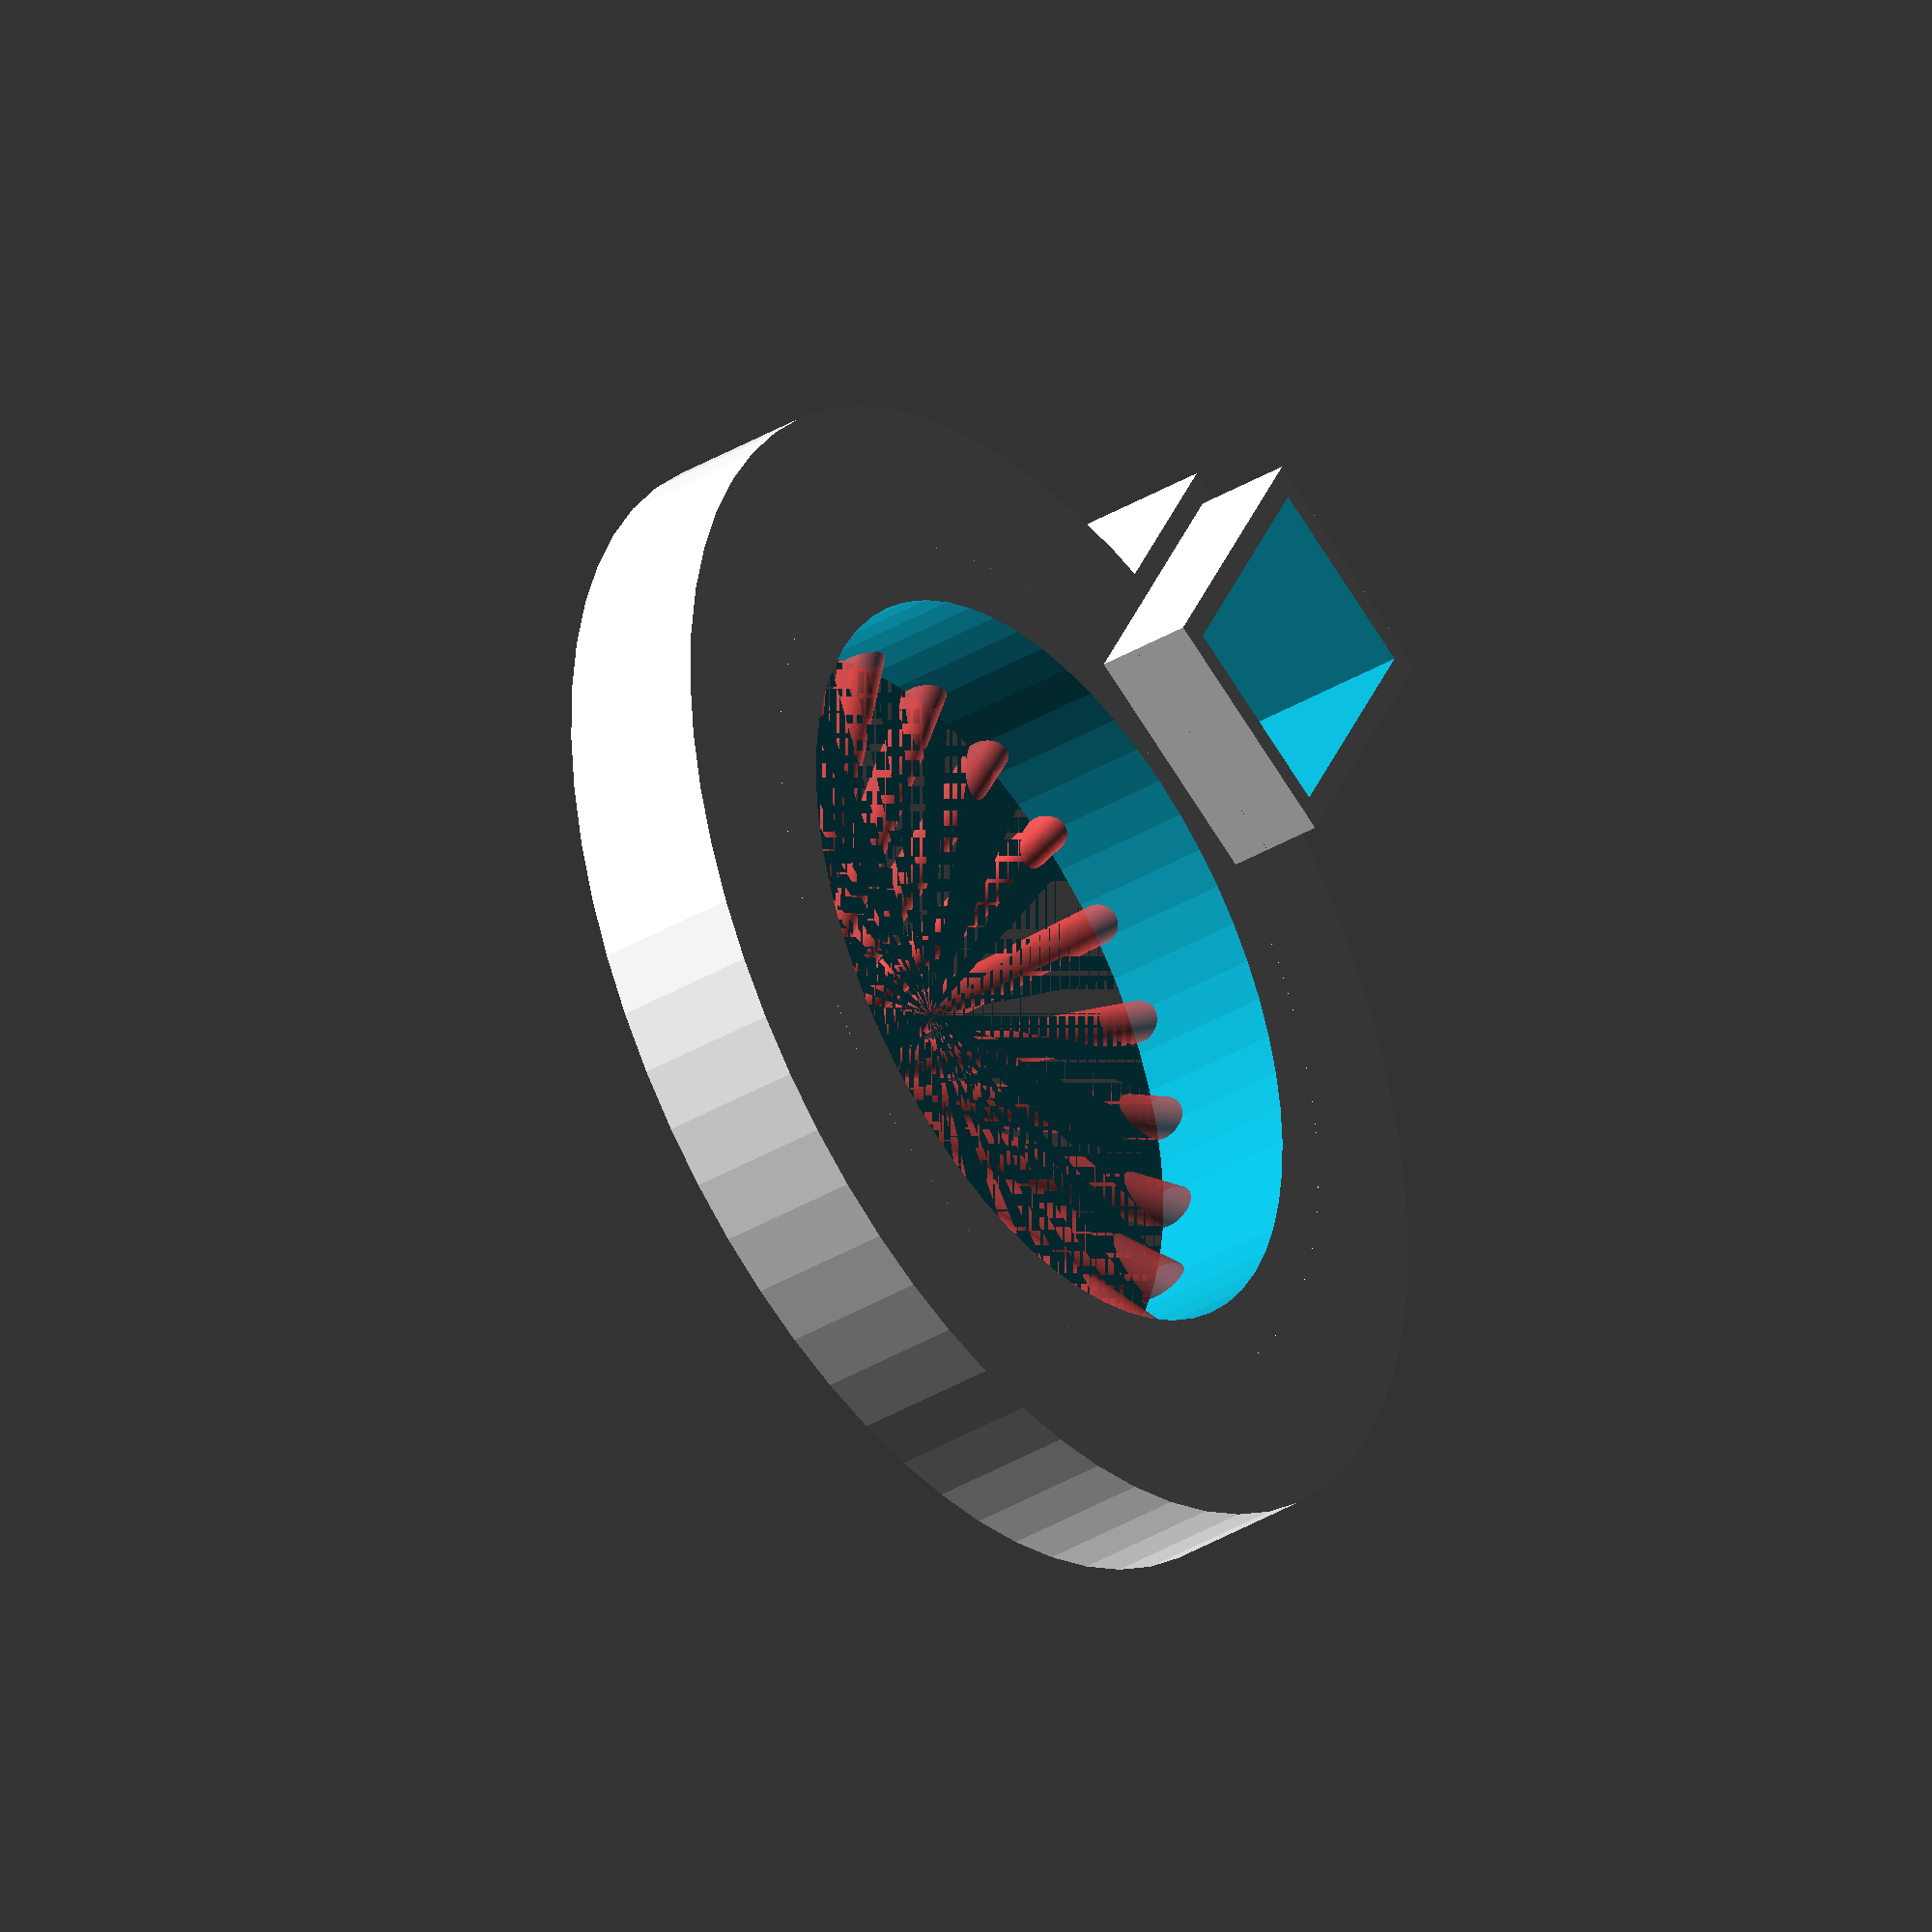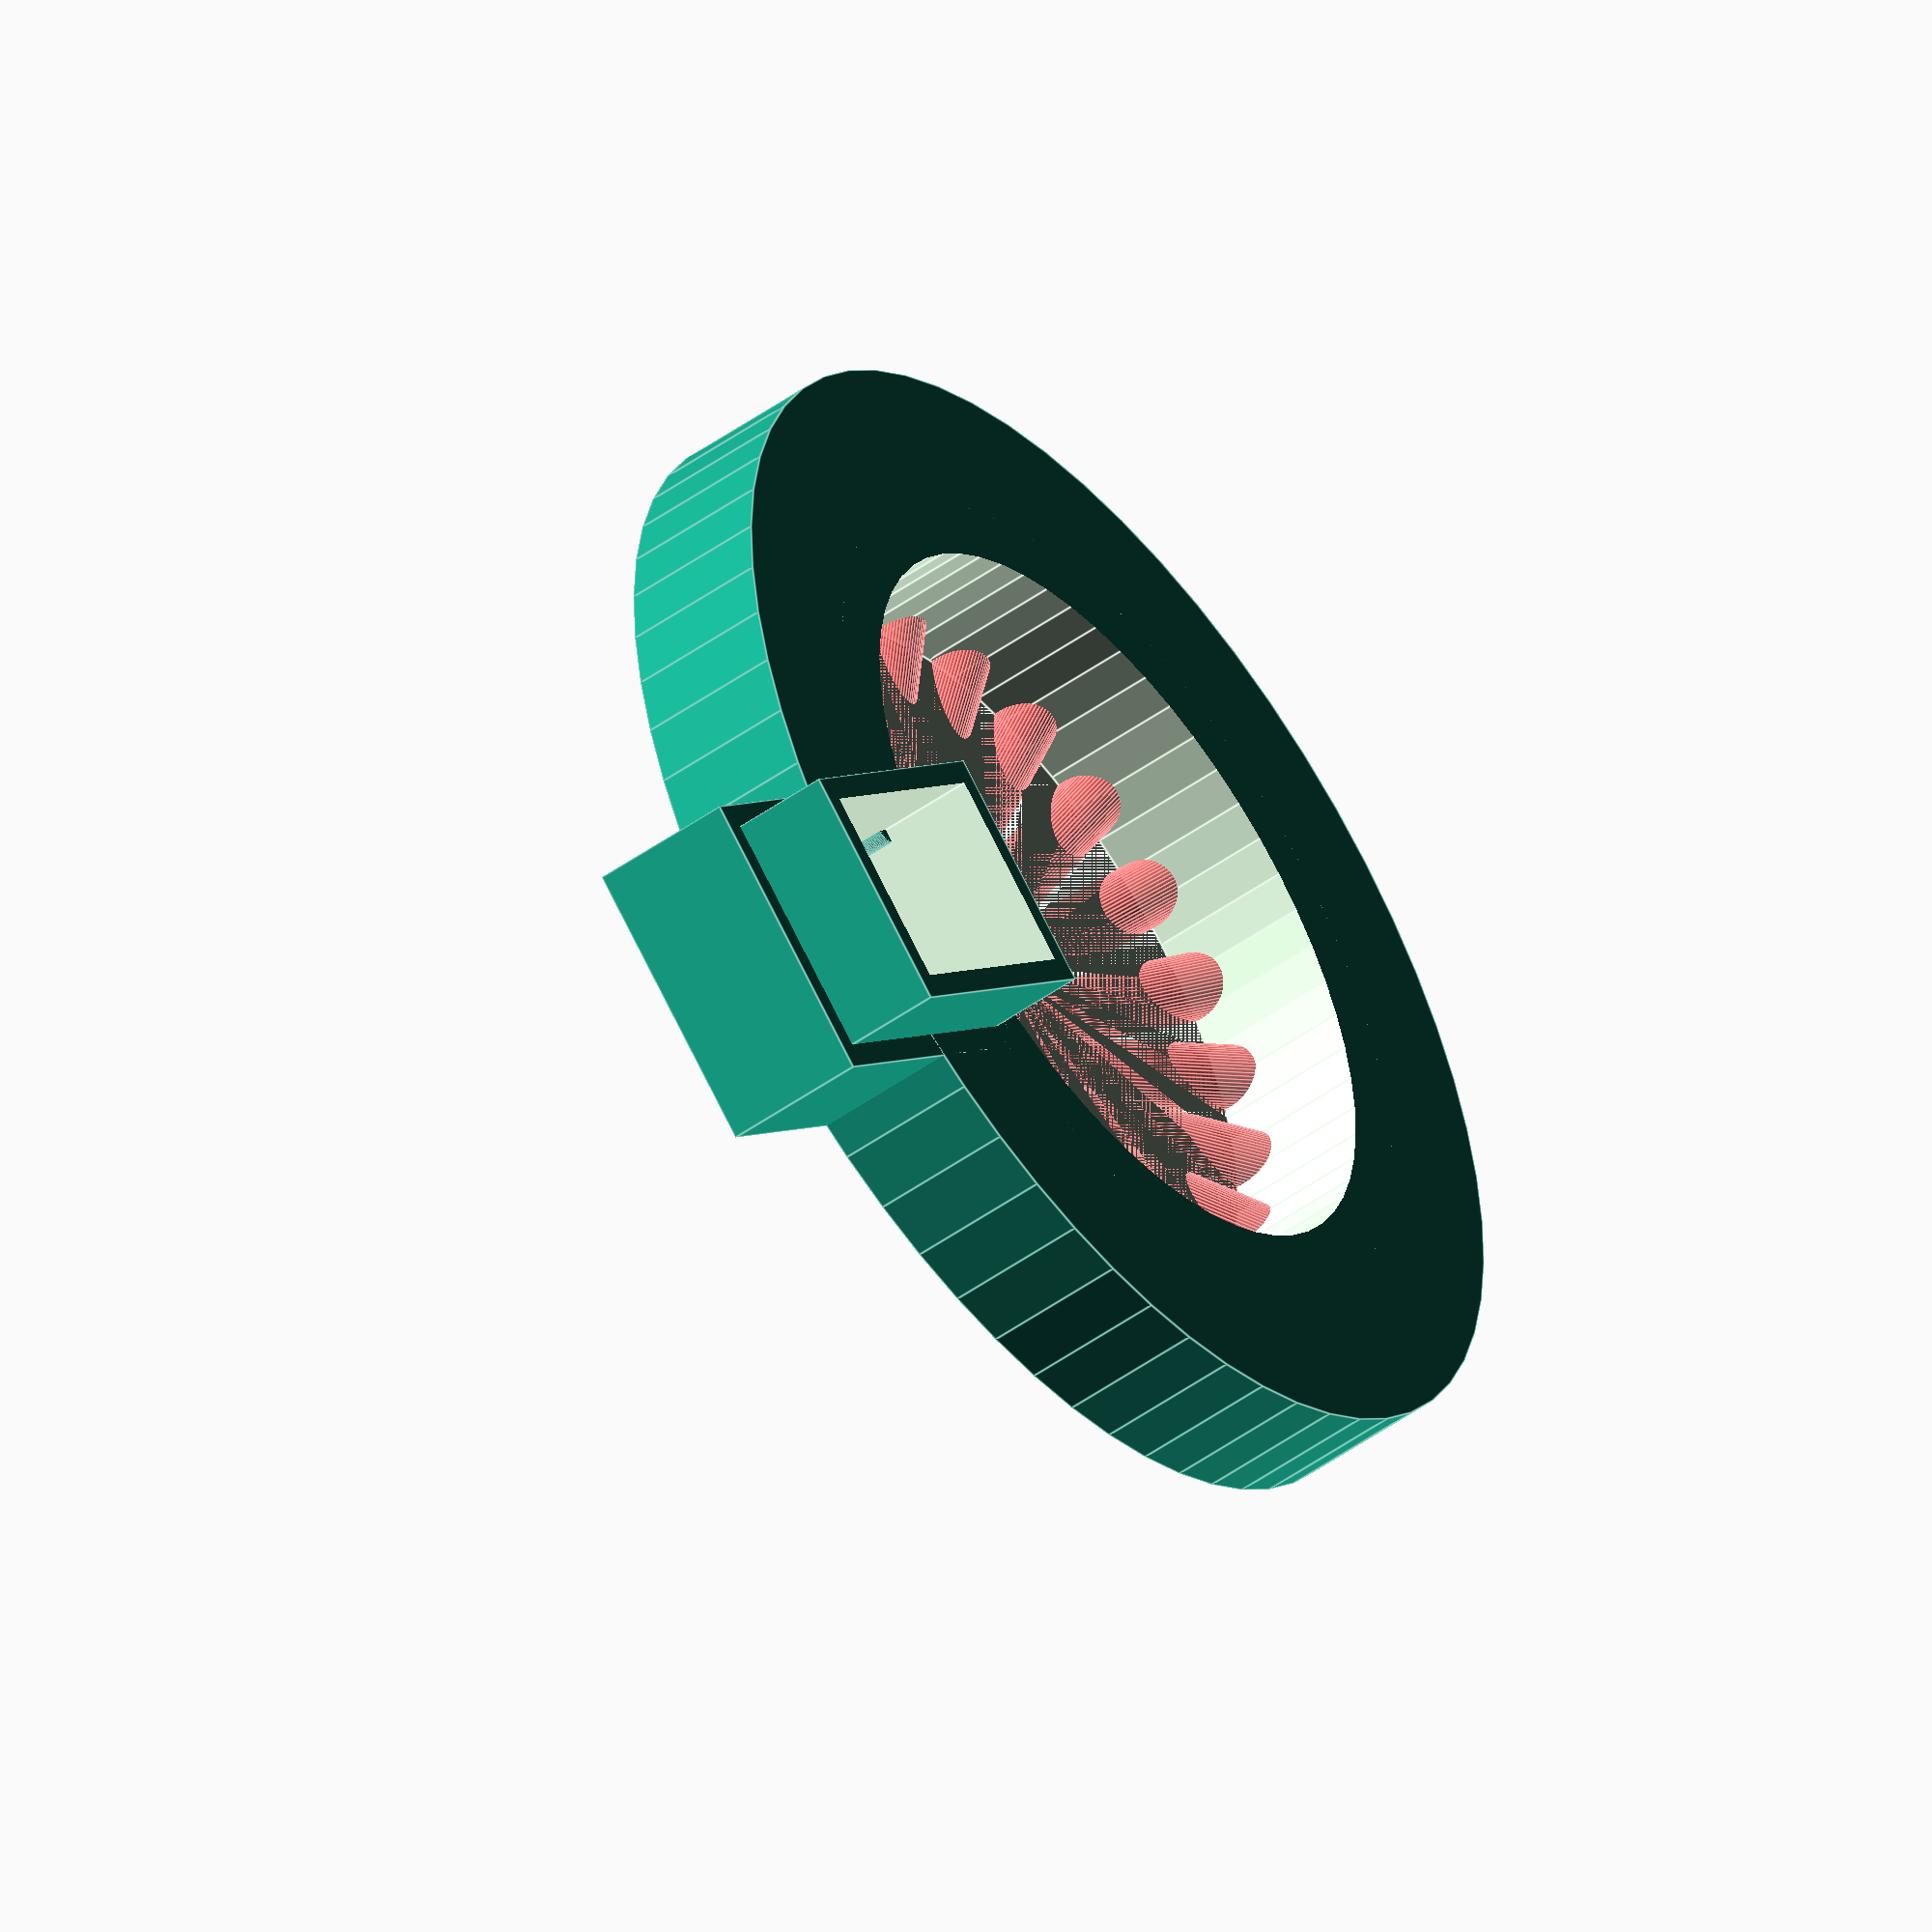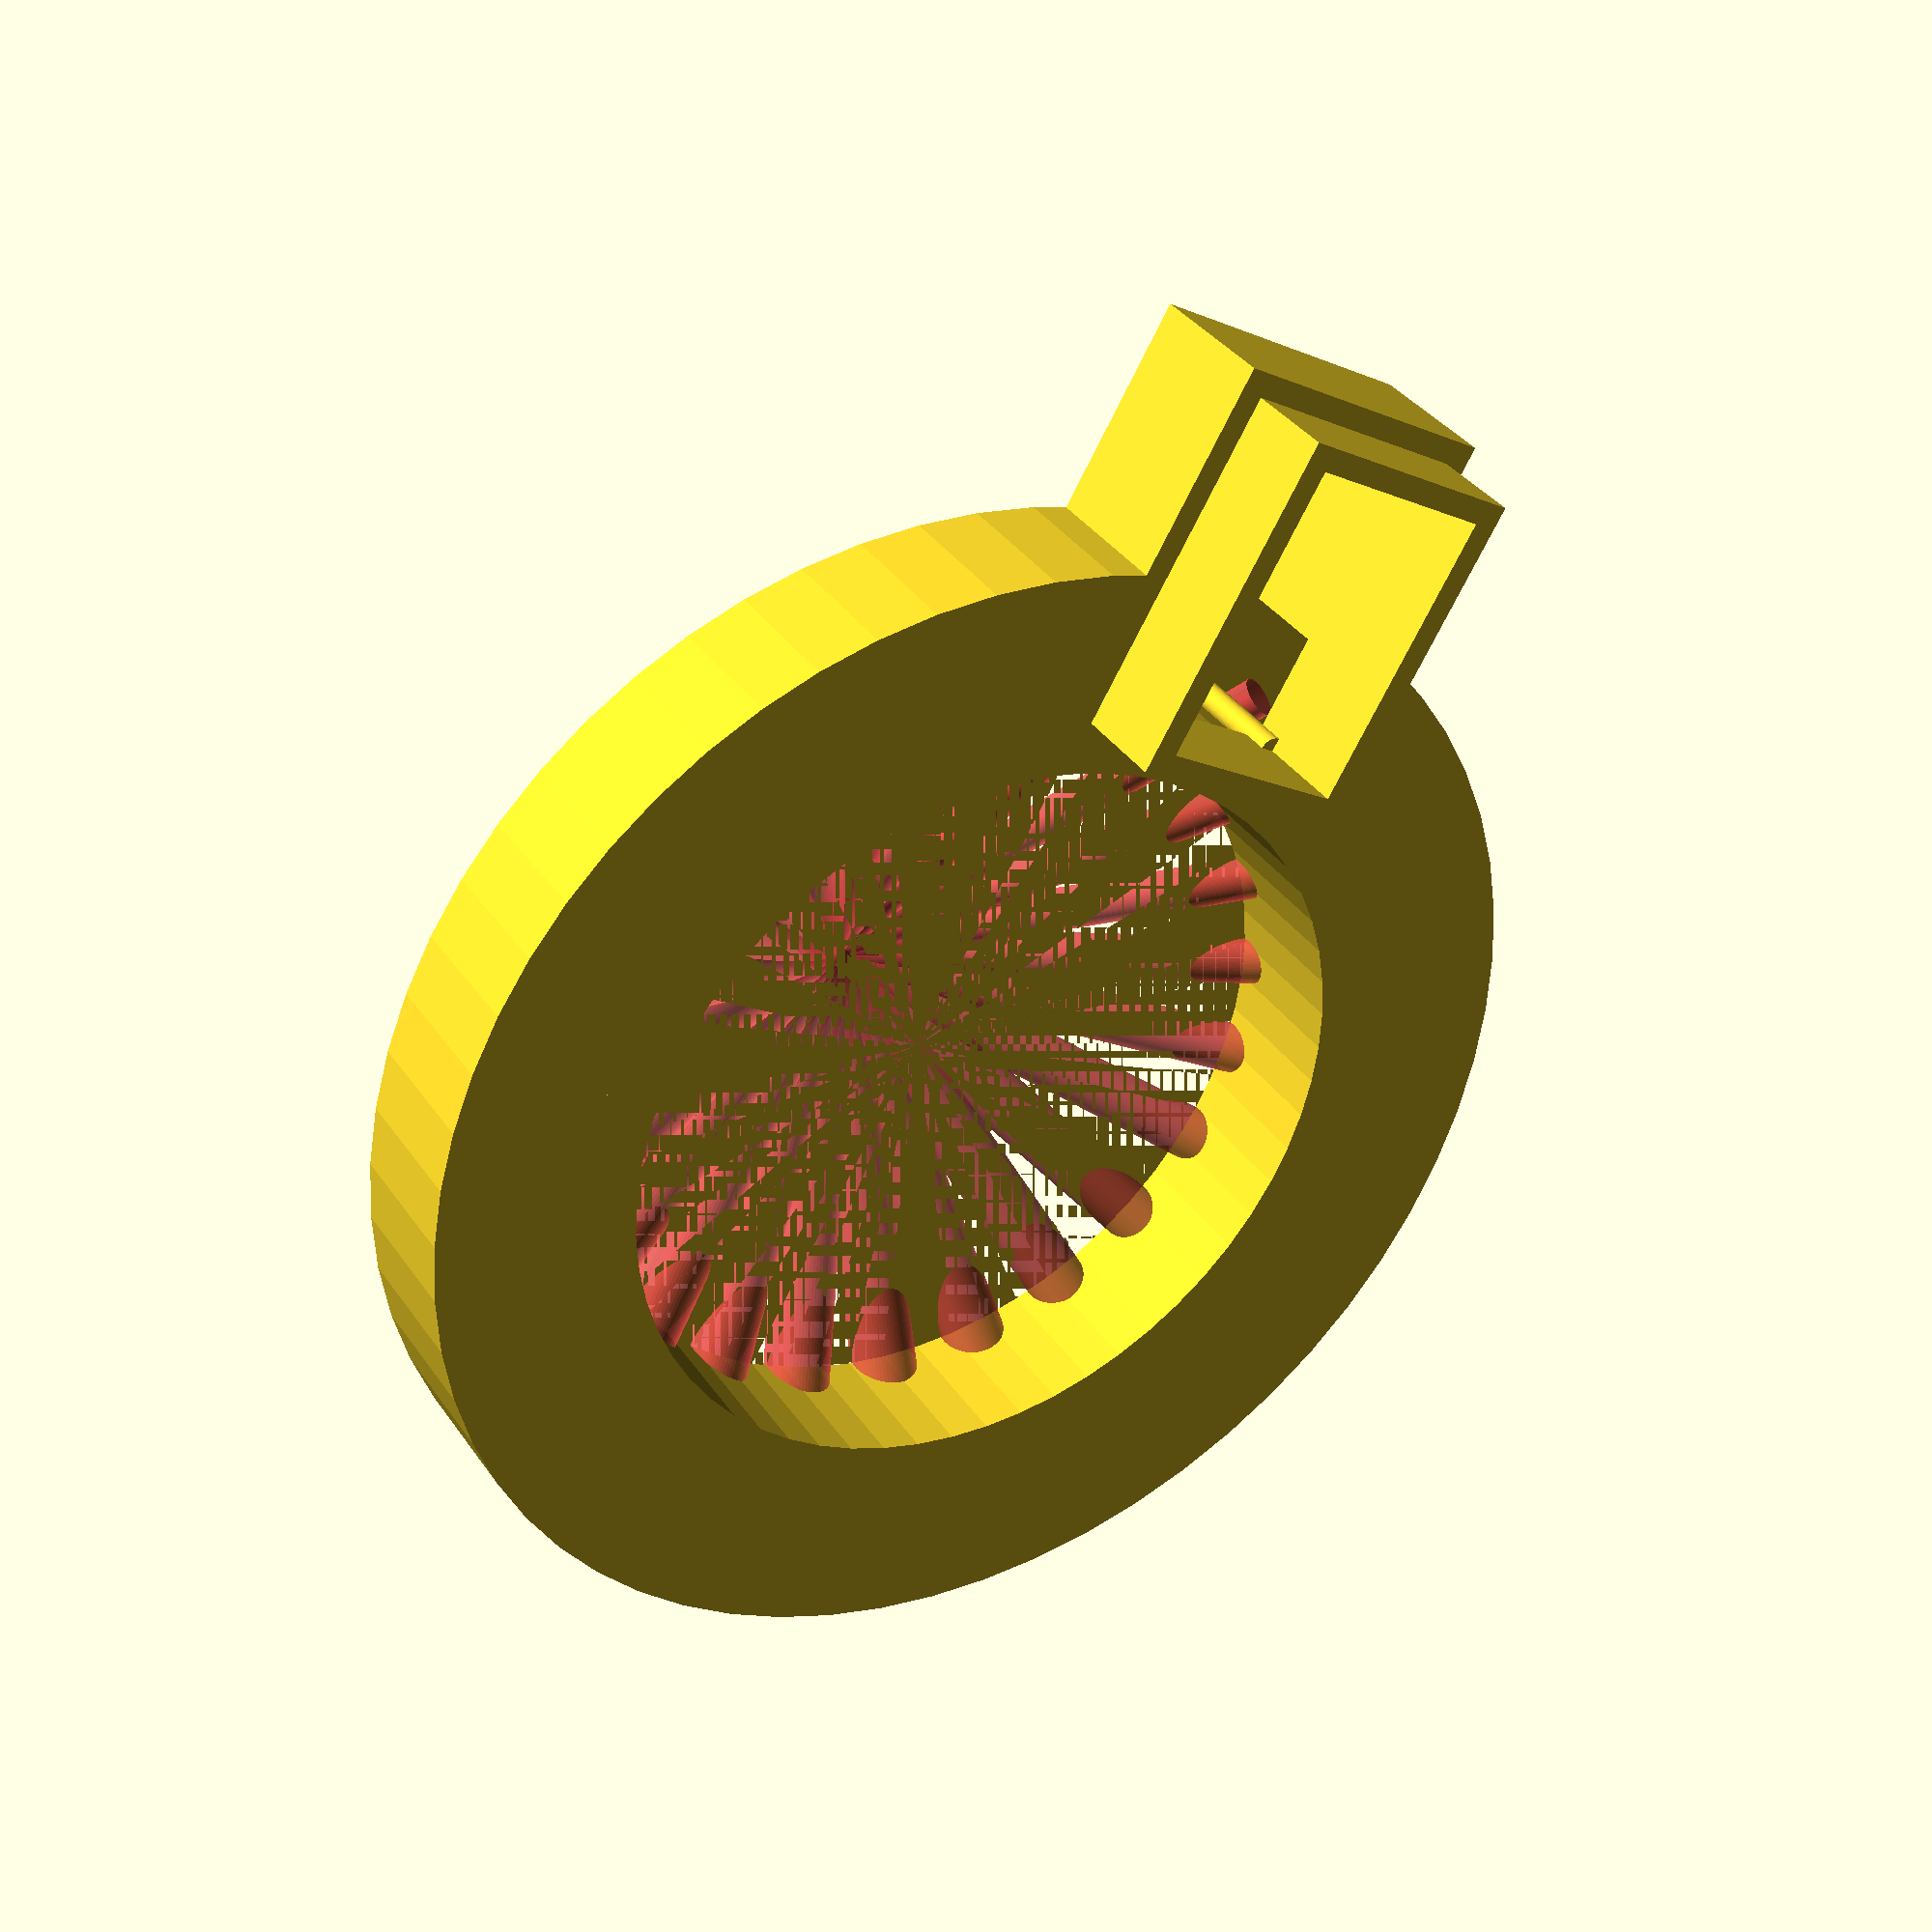
<openscad>
ringid = 39;
ringod = 60;
ringh = 7.5;

//ring walls
walls = 1.5;
iwalls = walls*2; //inner wall
bwalls = 1; //bottom wall

//id of blower
bloweridx = 17.5;//13;
bloweridy = 12.5;//17.5;
blowerh = 7.5;
blowerwall = 1.2;

blowerodx = bloweridx + blowerwall*2;
blowerody = bloweridy + blowerwall*2;

towertransxu = 0;
towertransyu = 0;

boolmirror = 0;

towertransx = max(towertransxu,0) + ringid/2 + iwalls-blowerwall*2;
towertrans = [towertransx, -(blowerody)/2 + towertransyu,0];


connectingx = max(0,towertransx -ringid/2 - iwalls);

//cooling pipe targets
pipedrop = 10;
piper = 2/2;
piper2 = 3.5/2;
pipenum = 23;



echo(towertransx);
echo((ringod/2 + blowerwall * 2));
bool_extend = 
    (towertransx > (ringod/2 - 1 - walls - blowerwall * 2)) ? 
        true : false;

echo(bool_extend);

$fn = 60;


module ringbody() {
	difference() {
		cylinder(h = ringh, r = ringod/2);
		cylinder(h = ringh+1, r = ringid/2);
	}
}


module ringcut() {
	translate([0, 0, bwalls])
	difference() {
		cylinder(h = ringh - walls- bwalls, r = ringod/2 - walls);
		cylinder(h = ringh+1, r = ringid/2 + iwalls);
	}	

    height = sqrt(pow((ringid + ringod)/4,2) + pow(pipedrop + bwalls+ piper2,2));
	//pipes
	for (i = [0:360/pipenum:360]) {
		rotate([0, 0, i])

		translate([0,0,-pipedrop + piper - bwalls])
		rotate([0, atan((ringid/2 +iwalls)/(pipedrop + piper + bwalls)), 0])
        
        
        //rad = piper*(cos(i)+1)/2 + piper2*(-cos(i)+1)/2;
		#translate([0,0,0])cylinder(h = height, 
        //r = piper
        r = piper*(cos(i)+1)/2 + piper2*(-cos(i)+1)/2
        );
	
	}
	

}

module towerbody() {
	//vert
	cube([blowerodx, blowerody, blowerh]);
	translate([blowerwall, blowerwall,0])
		cube([bloweridx, bloweridy , blowerh + 5]);
    
    if (bool_extend)
    {
        //horiz connectiom
        translate([-connectingx, 0,0])
            cube([connectingx,blowerody, ringh]);
    }

}

module towercut() {
	//vert
	translate([blowerwall*2, blowerwall*2,bwalls])
		cube([bloweridx - blowerwall * 2, bloweridy - blowerwall * 2, blowerh + 5]);	

    if (bool_extend)
    {
        //horiz
        translate([-connectingx, blowerwall*2, bwalls])
            cube([connectingx+1 + blowerwall * 2,bloweridy - blowerwall*2, ringh - bwalls-walls]);
    }
}


module towerfinal() {
	translate(towertrans)
	{
		difference() {	
			towerbody();
			towercut();
			translate(-towertrans)
			ringcut();
		}
        
        if (!bool_extend){
            //supports
            translate([blowerwall*2,blowerwall*2,0])
            {
                translate([0, bloweridy - blowerwall*2, 0])
                cylinder(h = ringh,  r = 0.7);
                cylinder(h = ringh,  r = 0.7);
            }
        }
	}
}


if(boolmirror != 0)
{
	mirror([1, 0, 0])
	towerfinal();

}

towerfinal();

difference() {
	ringbody();
	ringcut();
	
	translate(towertrans)
		towercut();

	if(boolmirror != 0)
	{

		mirror([1, 0, 0])
		translate(towertrans)
			towercut();
	}
    
    //cutout for viewing
    //translate([-60,-60,5])cube([120,120,10]);
}

//towerbody();

</openscad>
<views>
elev=38.0 azim=298.2 roll=307.0 proj=o view=solid
elev=50.6 azim=132.7 roll=307.9 proj=o view=edges
elev=145.5 azim=120.5 roll=209.2 proj=p view=solid
</views>
